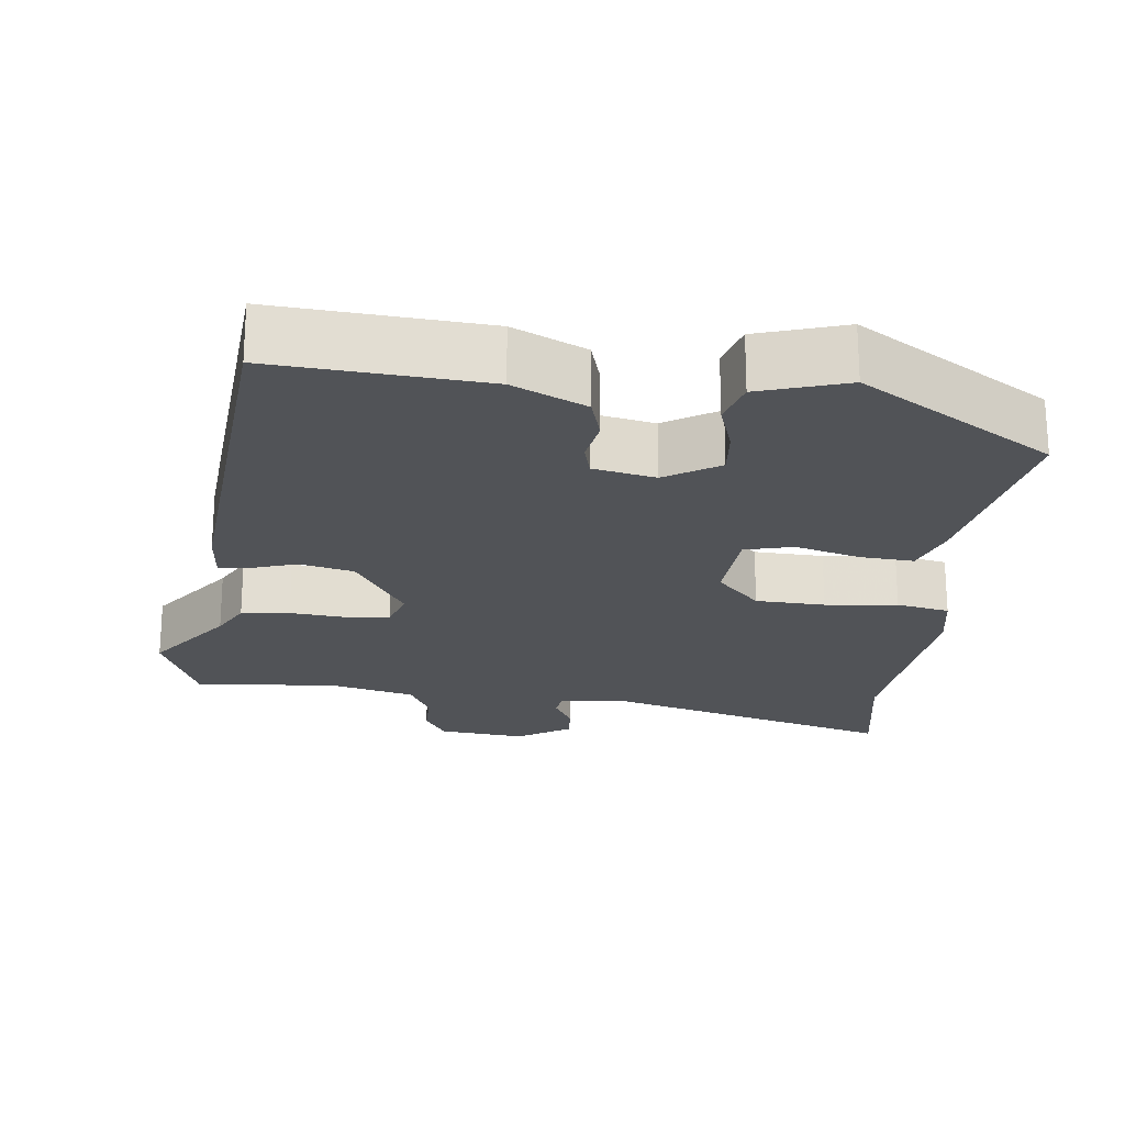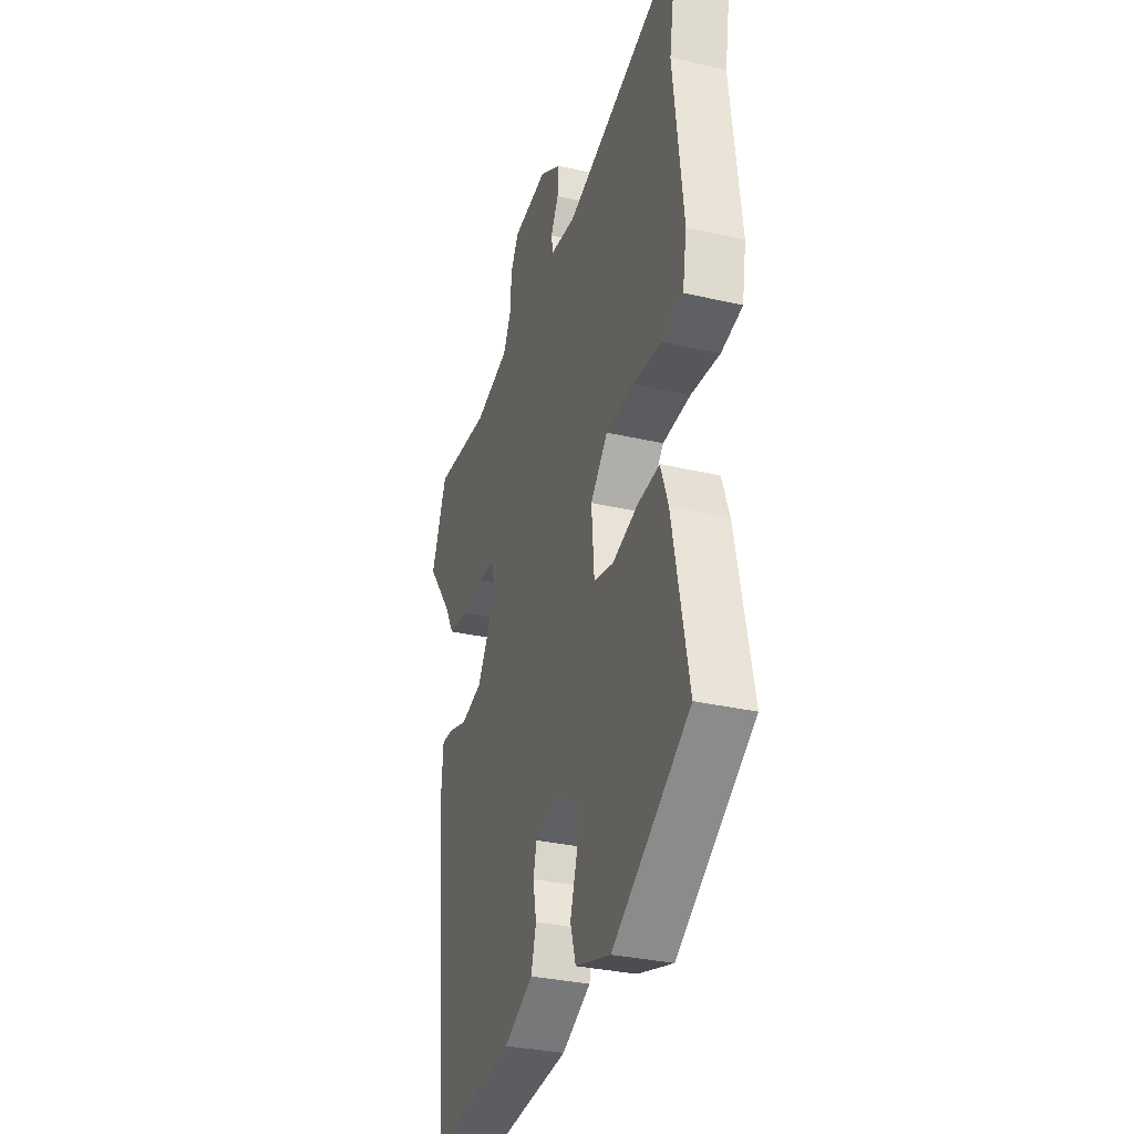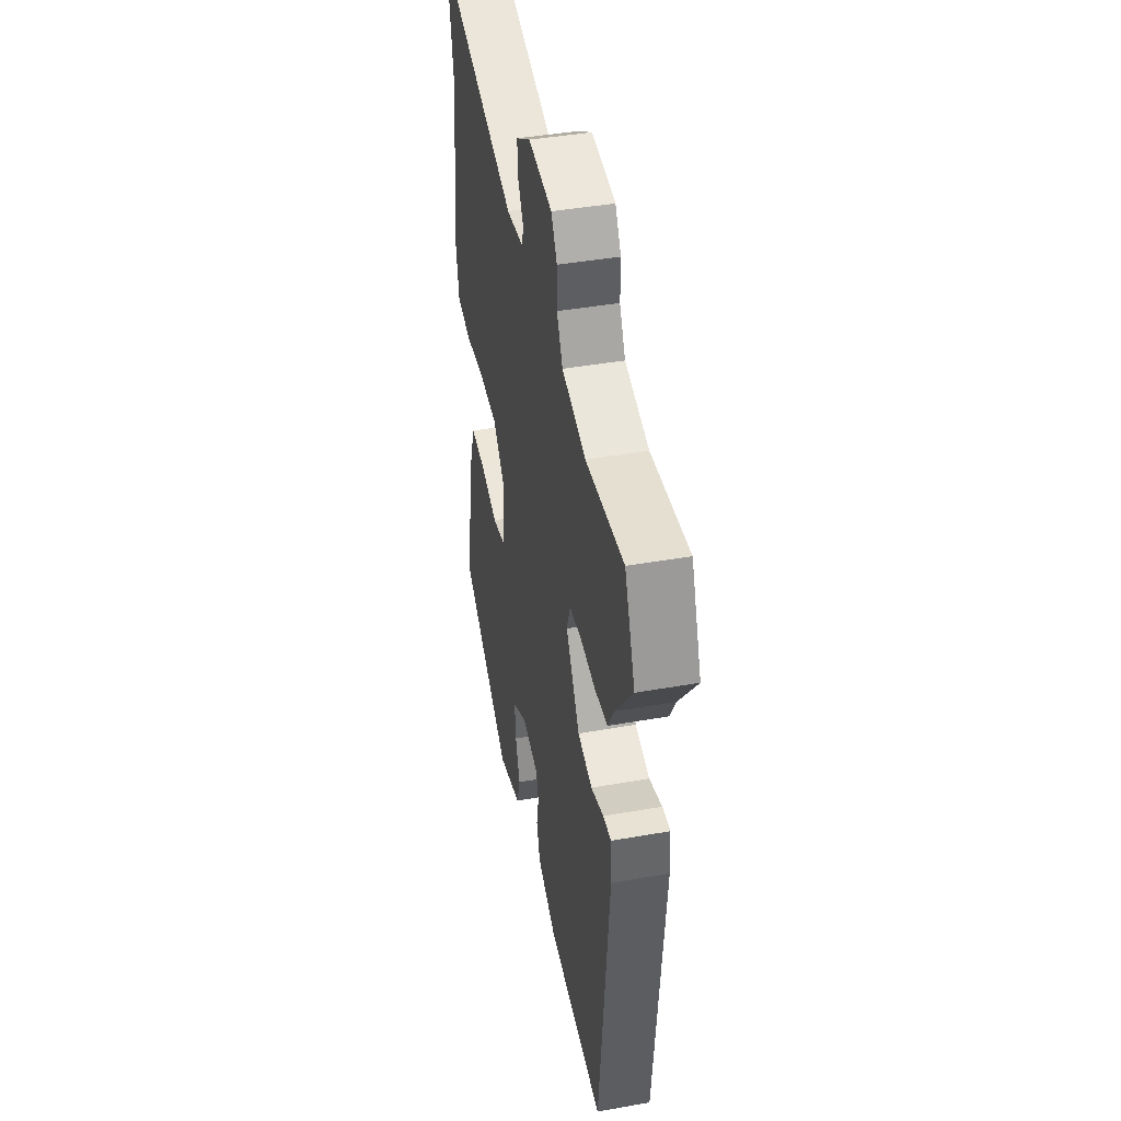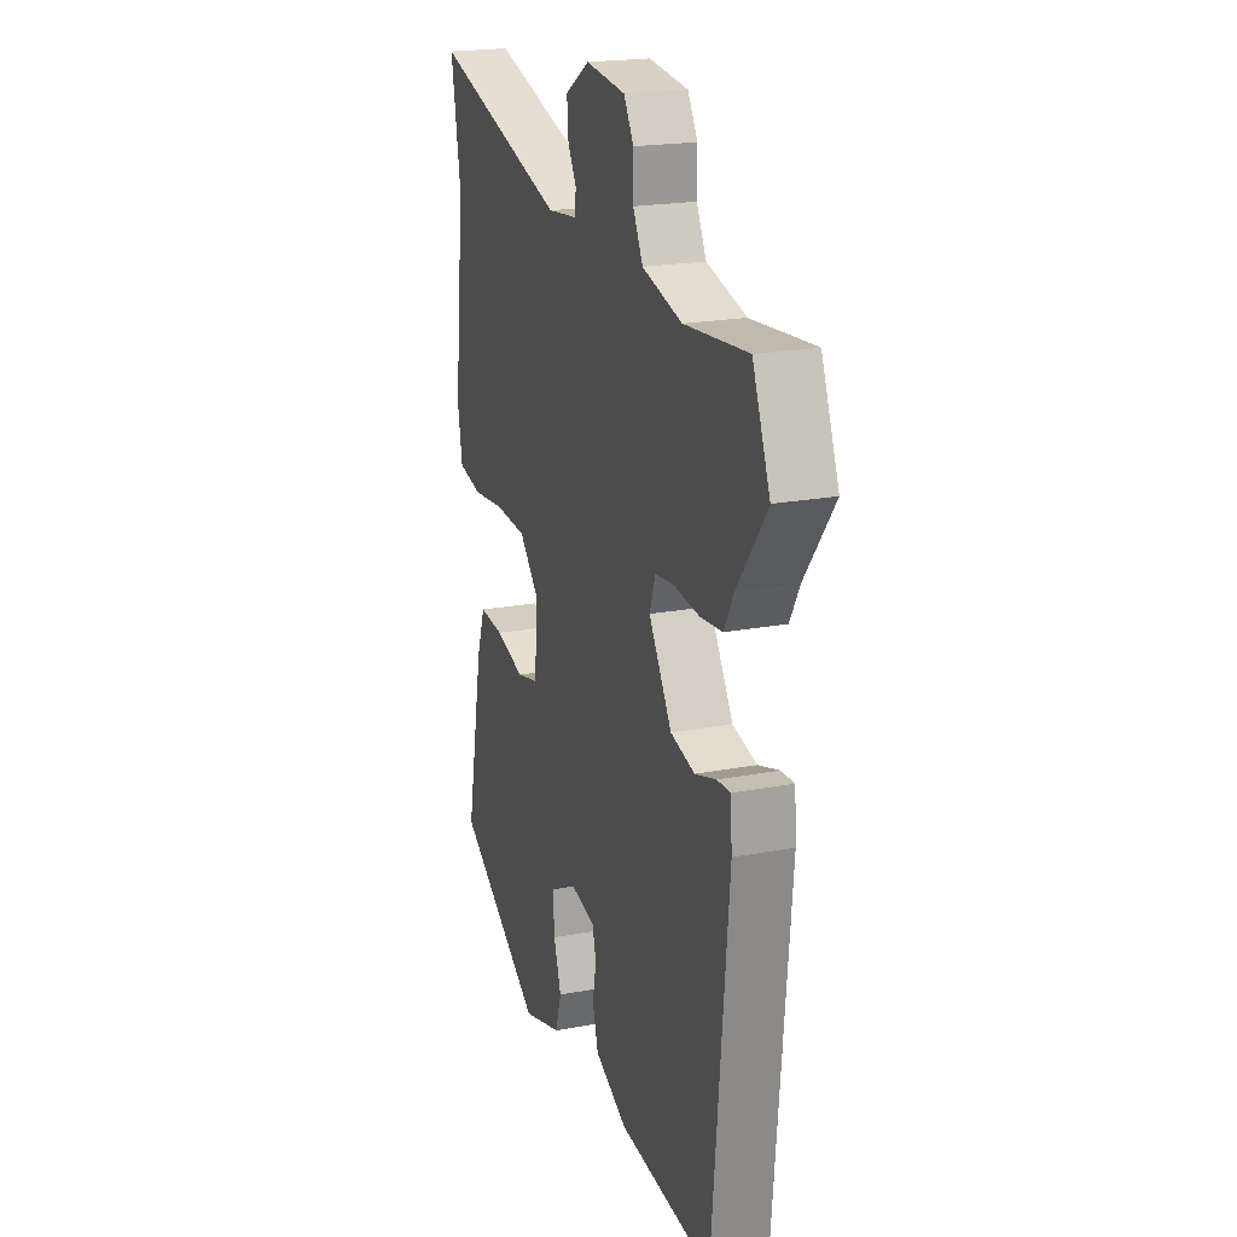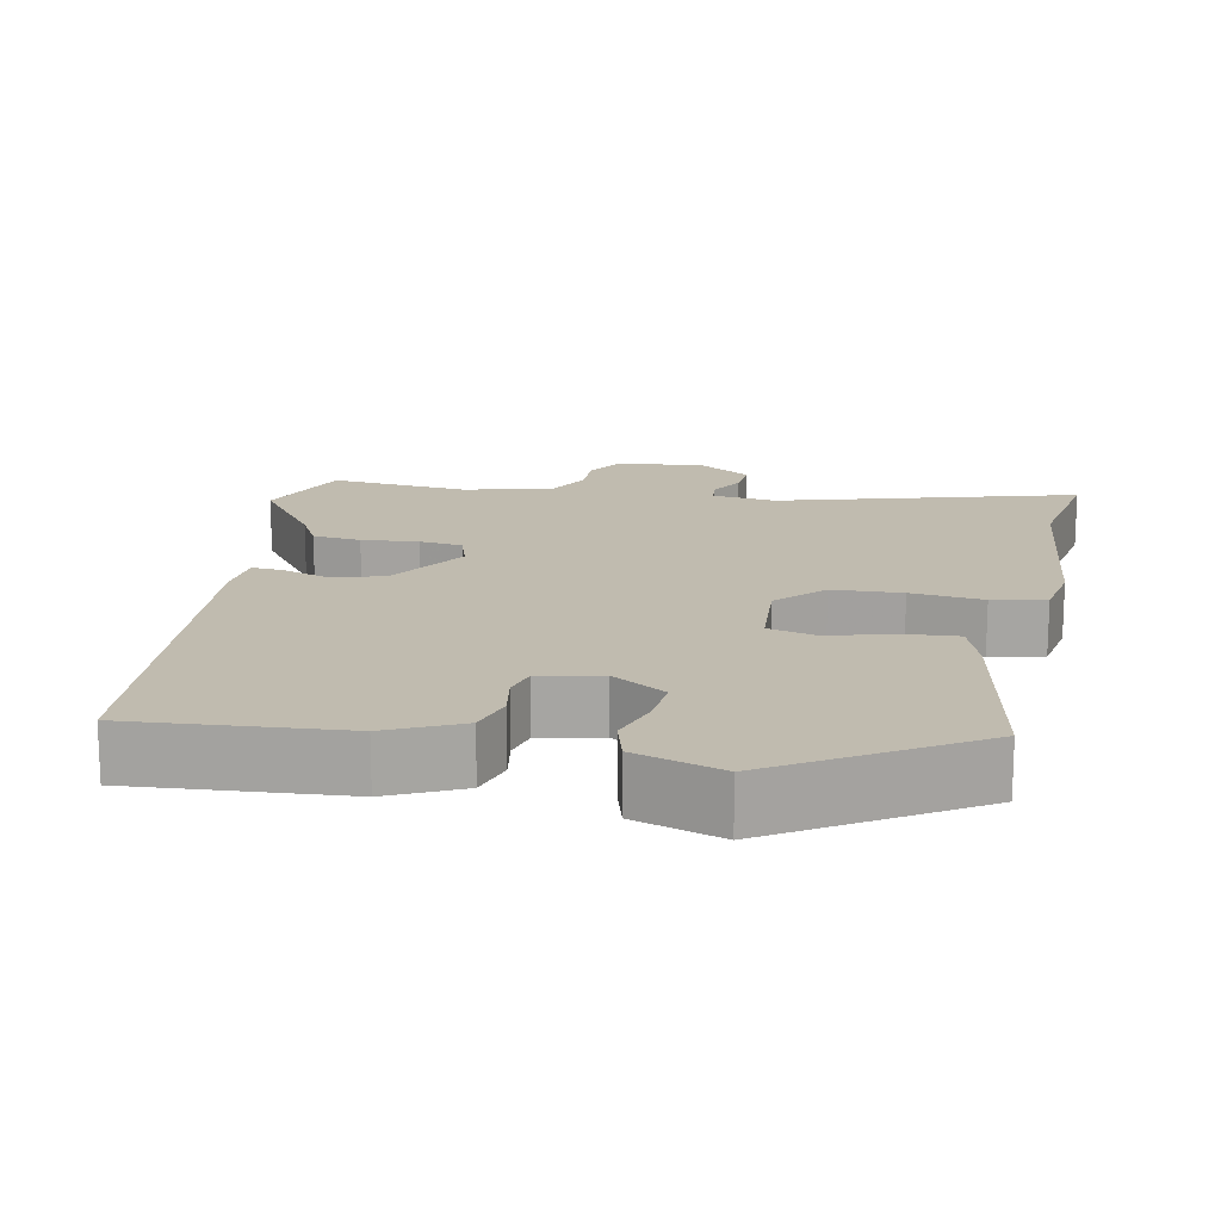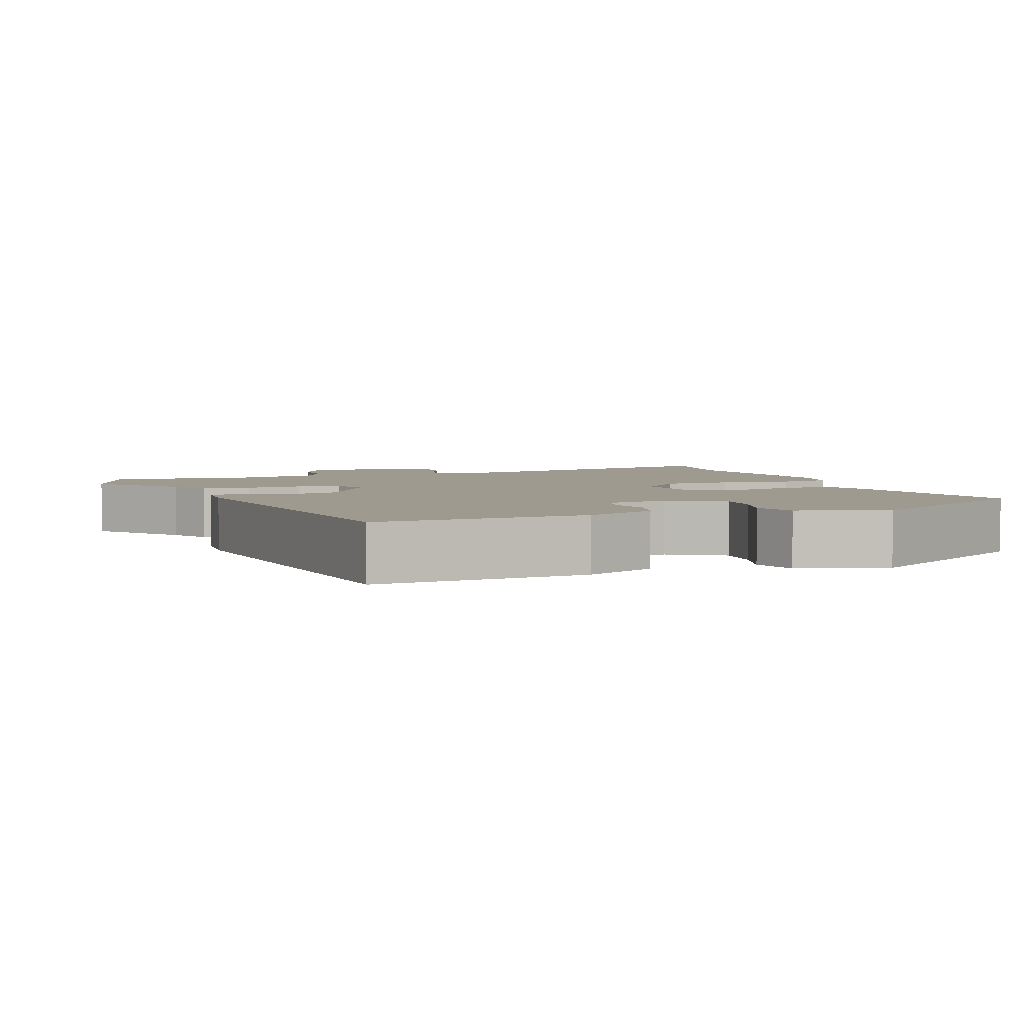
<metadata>
{"format":"obj","ext":"obj","renderer":"f3d","projection":"perspective","resolution":1024,"background":"white","views":[{"elev":-21.9,"azim":174.1,"up":"+Y"},{"elev":-32.4,"azim":-107.9,"up":"+Z"},{"elev":43.0,"azim":78.1,"up":"+Z"},{"elev":20.6,"azim":70.9,"up":"+Z"},{"elev":16.2,"azim":-168.1,"up":"+Y"},{"elev":3.7,"azim":159.6,"up":"+Y"}]}
</metadata>
<code>
v -0.507 0.07 -0.38
v -0.455 0.07 -0.116
v -0.43 0.07 -0.045
v -0.357 0.07 -0.051
v -0.271 0.07 -0.076
v -0.206 0.07 -0.06
v -0.197 0.07 0.053
v -0.255 0.07 0.115
v -0.348 0.07 0.12
v -0.445 0.07 0.11
v -0.516 0.07 0.125
v -0.53 0.07 0.206
v -0.498 0.07 0.489
v -0.526 0.07 0.658
v -0.128 0.07 0.541
v -0.042 0.07 0.551
v -0.037 0.07 0.585
v -0.063 0.07 0.632
v -0.066 0.07 0.683
v 0.006 0.07 0.728
v 0.123 0.07 0.714
v 0.152 0.07 0.665
v 0.152 0.07 0.603
v 0.181 0.07 0.546
v 0.299 0.07 0.515
v 0.487 0.07 0.532
v 0.539 0.07 0.401
v 0.452 0.07 0.284
v 0.423 0.07 0.231
v 0.358 0.07 0.224
v 0.282 0.07 0.232
v 0.224 0.07 0.225
v 0.207 0.07 0.174
v 0.275 0.07 0.064
v 0.347 0.07 0.046
v 0.41 0.07 0.066
v 0.45 0.07 0.068
v 0.455 0.07 -0.001
v 0.407 0.07 -0.523
v 0.126 0.07 -0.499
v 0.029 0.07 -0.452
v 0.012 0.07 -0.392
v 0.023 0.07 -0.333
v 0.012 0.07 -0.288
v -0.071 0.07 -0.27
v -0.143 0.07 -0.314
v -0.138 0.07 -0.378
v -0.116 0.07 -0.447
v -0.134 0.07 -0.507
v -0.251 0.07 -0.543
v -0.507 0 -0.38
v -0.455 0 -0.116
v -0.43 0 -0.045
v -0.357 0 -0.051
v -0.271 0 -0.076
v -0.206 0 -0.06
v -0.197 0 0.053
v -0.255 0 0.115
v -0.348 0 0.12
v -0.445 0 0.11
v -0.516 0 0.125
v -0.53 0 0.206
v -0.498 0 0.489
v -0.526 0 0.658
v -0.128 0 0.541
v -0.042 0 0.551
v -0.037 0 0.585
v -0.063 0 0.632
v -0.066 0 0.683
v 0.006 0 0.728
v 0.123 0 0.714
v 0.152 0 0.665
v 0.152 0 0.603
v 0.181 0 0.546
v 0.299 0 0.515
v 0.487 0 0.532
v 0.539 0 0.401
v 0.452 0 0.284
v 0.423 0 0.231
v 0.358 0 0.224
v 0.282 0 0.232
v 0.224 0 0.225
v 0.207 0 0.174
v 0.275 0 0.064
v 0.347 0 0.046
v 0.41 0 0.066
v 0.45 0 0.068
v 0.455 0 -0.001
v 0.407 0 -0.523
v 0.126 0 -0.499
v 0.029 0 -0.452
v 0.012 0 -0.392
v 0.023 0 -0.333
v 0.012 0 -0.288
v -0.071 0 -0.27
v -0.143 0 -0.314
v -0.138 0 -0.378
v -0.116 0 -0.447
v -0.134 0 -0.507
v -0.251 0 -0.543
f 47 48 49 50
f 46 47 50 1
f 45 46 1 2
f 44 45 2 3
f 40 41 42 43
f 40 43 44
f 39 40 44
f 38 39 44
f 35 36 37 38
f 34 35 38 44
f 33 34 44
f 32 33 44
f 28 29 30 31
f 28 31 32
f 25 26 27 28
f 24 25 28 32
f 23 24 32 44
f 17 18 19 20
f 16 17 20 21
f 13 14 15
f 13 15 16
f 12 13 16
f 9 10 11 12
f 8 9 12 16
f 7 8 16 21
f 44 3 4 5
f 44 5 6
f 21 22 23 44
f 6 7 21 44
f 100 99 98 97
f 51 100 97 96
f 52 51 96 95
f 53 52 95 94
f 93 92 91 90
f 94 93 90
f 94 90 89
f 94 89 88
f 88 87 86 85
f 94 88 85 84
f 94 84 83
f 94 83 82
f 81 80 79 78
f 82 81 78
f 78 77 76 75
f 82 78 75 74
f 94 82 74 73
f 70 69 68 67
f 71 70 67 66
f 65 64 63
f 66 65 63
f 66 63 62
f 62 61 60 59
f 66 62 59 58
f 71 66 58 57
f 55 54 53 94
f 56 55 94
f 94 73 72 71
f 94 71 57 56
f 1 51 52 2
f 2 52 53 3
f 3 53 54 4
f 4 54 55 5
f 5 55 56 6
f 6 56 57 7
f 7 57 58 8
f 8 58 59 9
f 9 59 60 10
f 10 60 61 11
f 11 61 62 12
f 12 62 63 13
f 13 63 64 14
f 14 64 65 15
f 15 65 66 16
f 16 66 67 17
f 17 67 68 18
f 18 68 69 19
f 19 69 70 20
f 20 70 71 21
f 21 71 72 22
f 22 72 73 23
f 23 73 74 24
f 24 74 75 25
f 25 75 76 26
f 26 76 77 27
f 27 77 78 28
f 28 78 79 29
f 29 79 80 30
f 30 80 81 31
f 31 81 82 32
f 32 82 83 33
f 33 83 84 34
f 34 84 85 35
f 35 85 86 36
f 36 86 87 37
f 37 87 88 38
f 38 88 89 39
f 39 89 90 40
f 40 90 91 41
f 41 91 92 42
f 42 92 93 43
f 43 93 94 44
f 44 94 95 45
f 45 95 96 46
f 46 96 97 47
f 47 97 98 48
f 48 98 99 49
f 49 99 100 50
f 50 100 51 1

</code>
